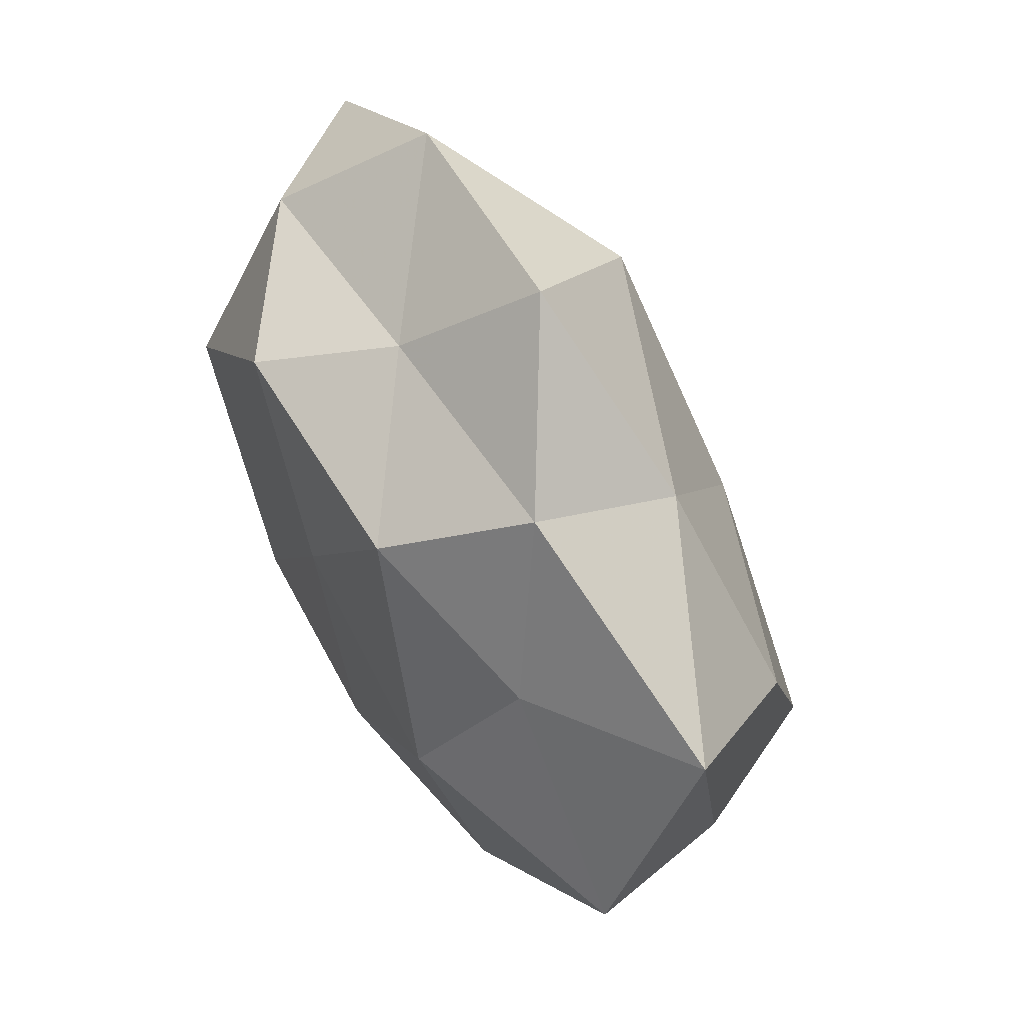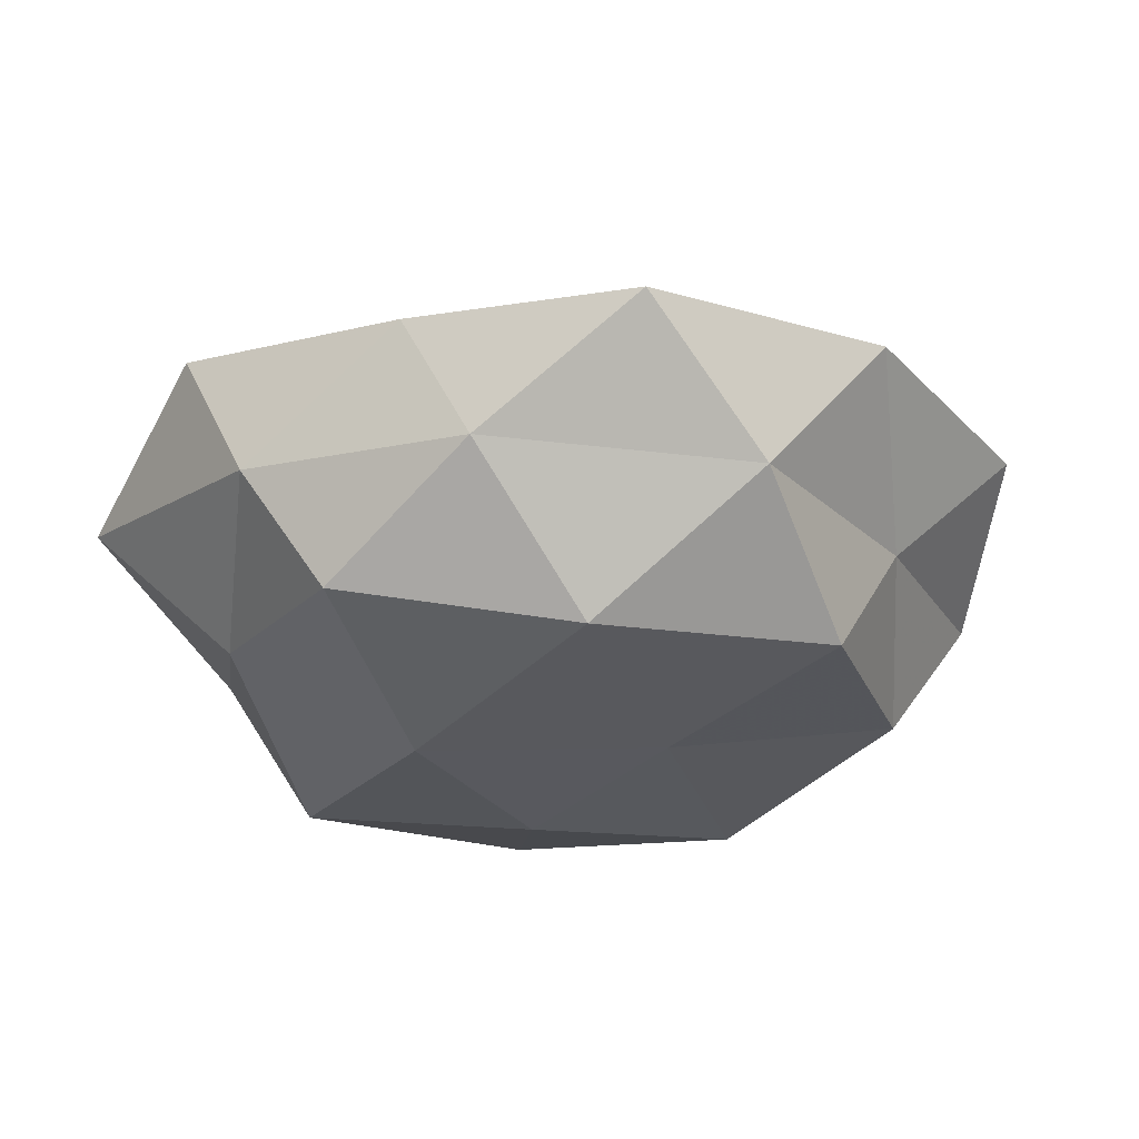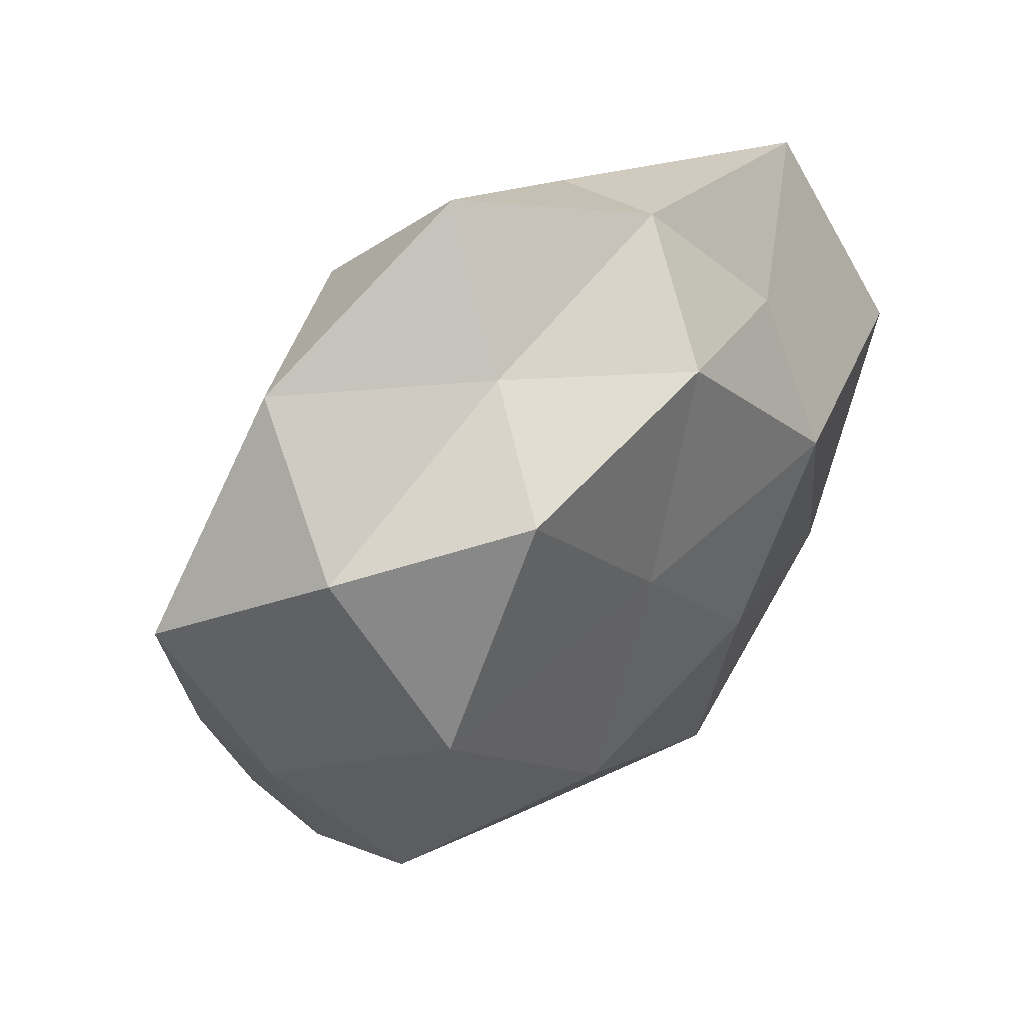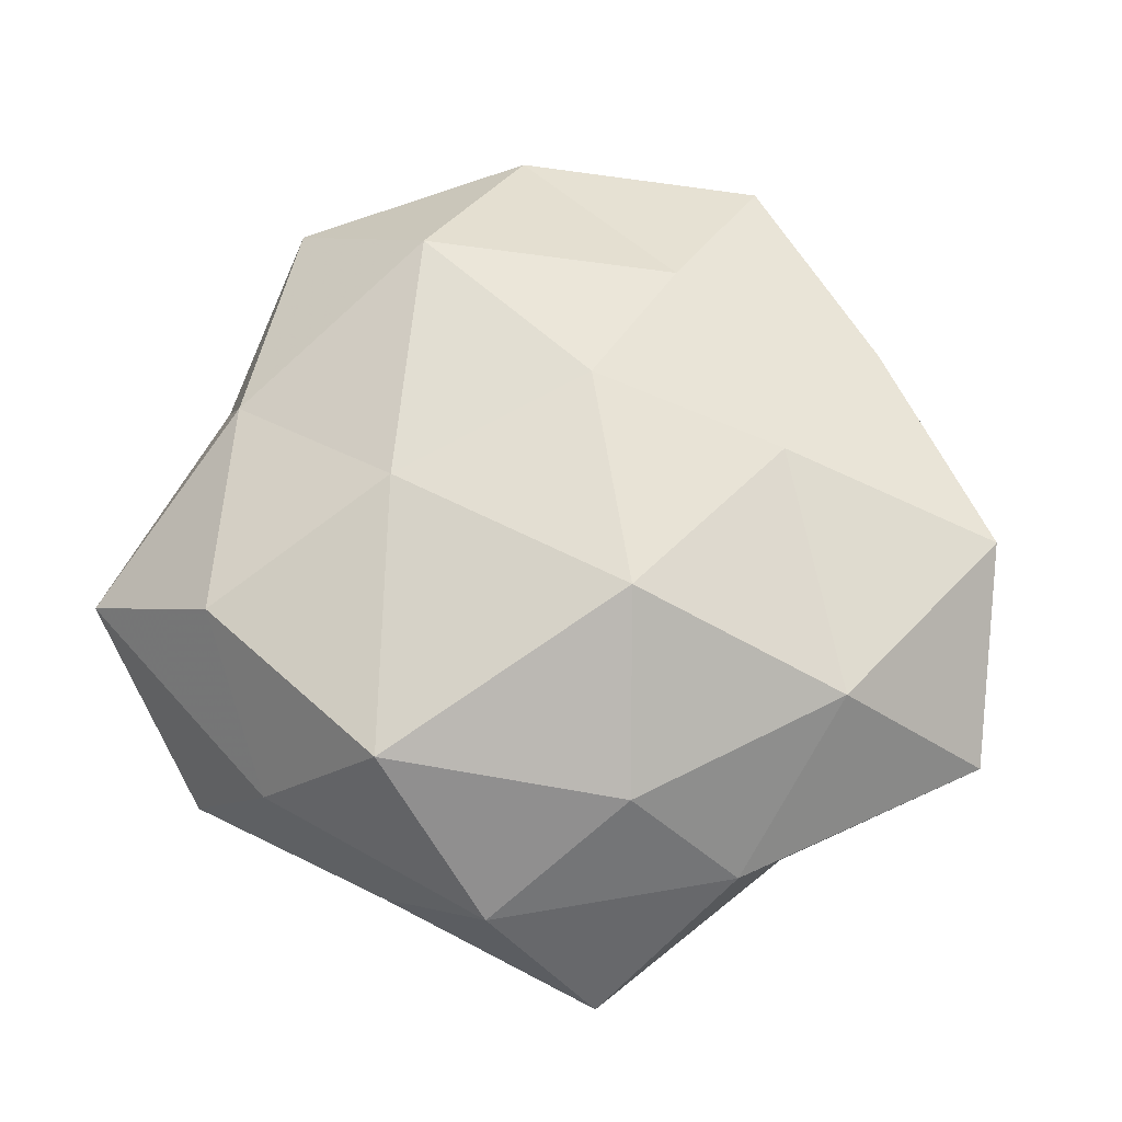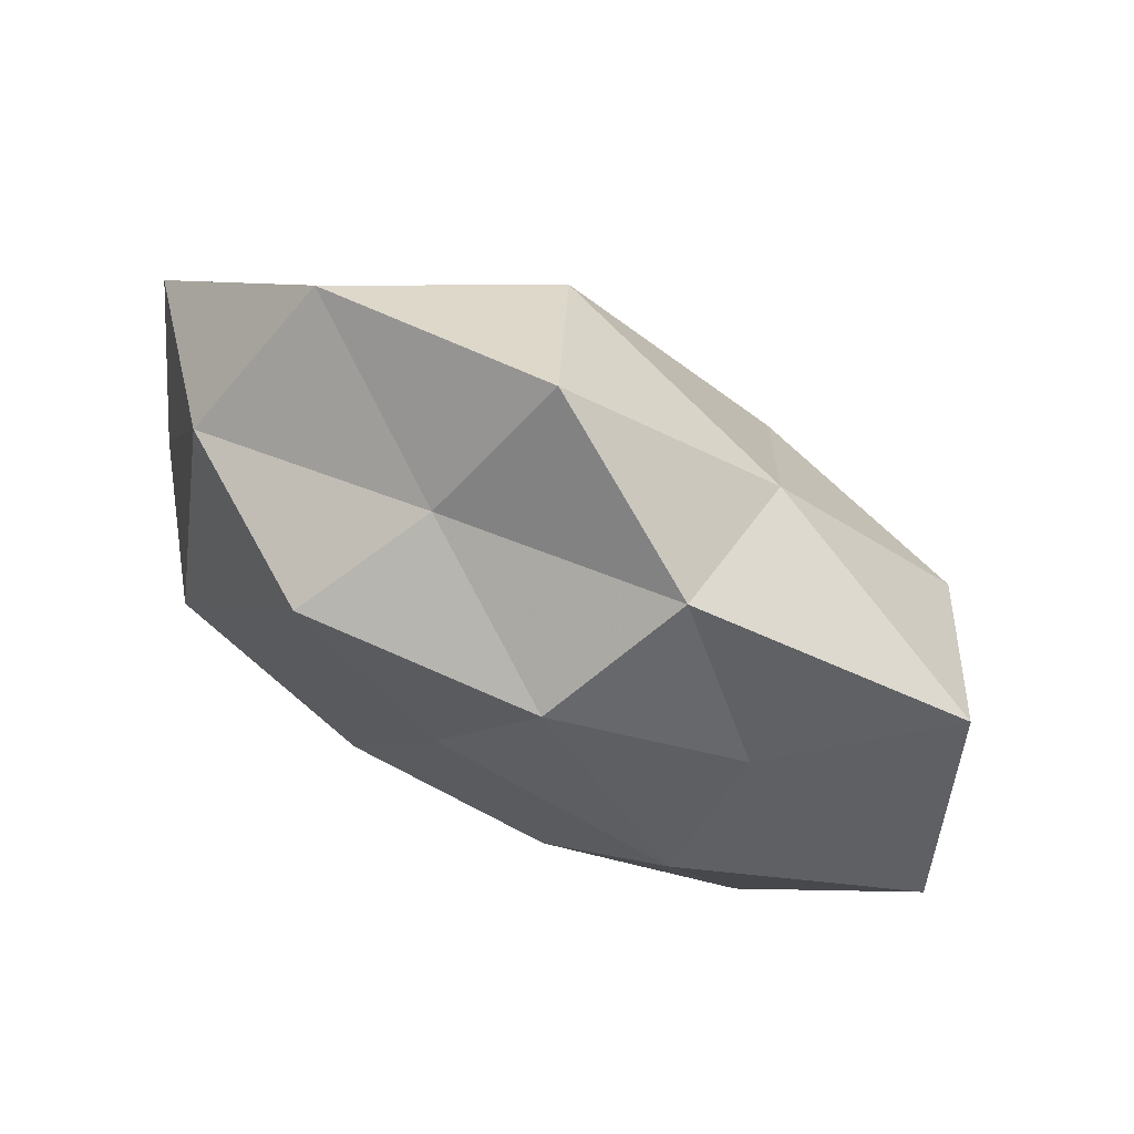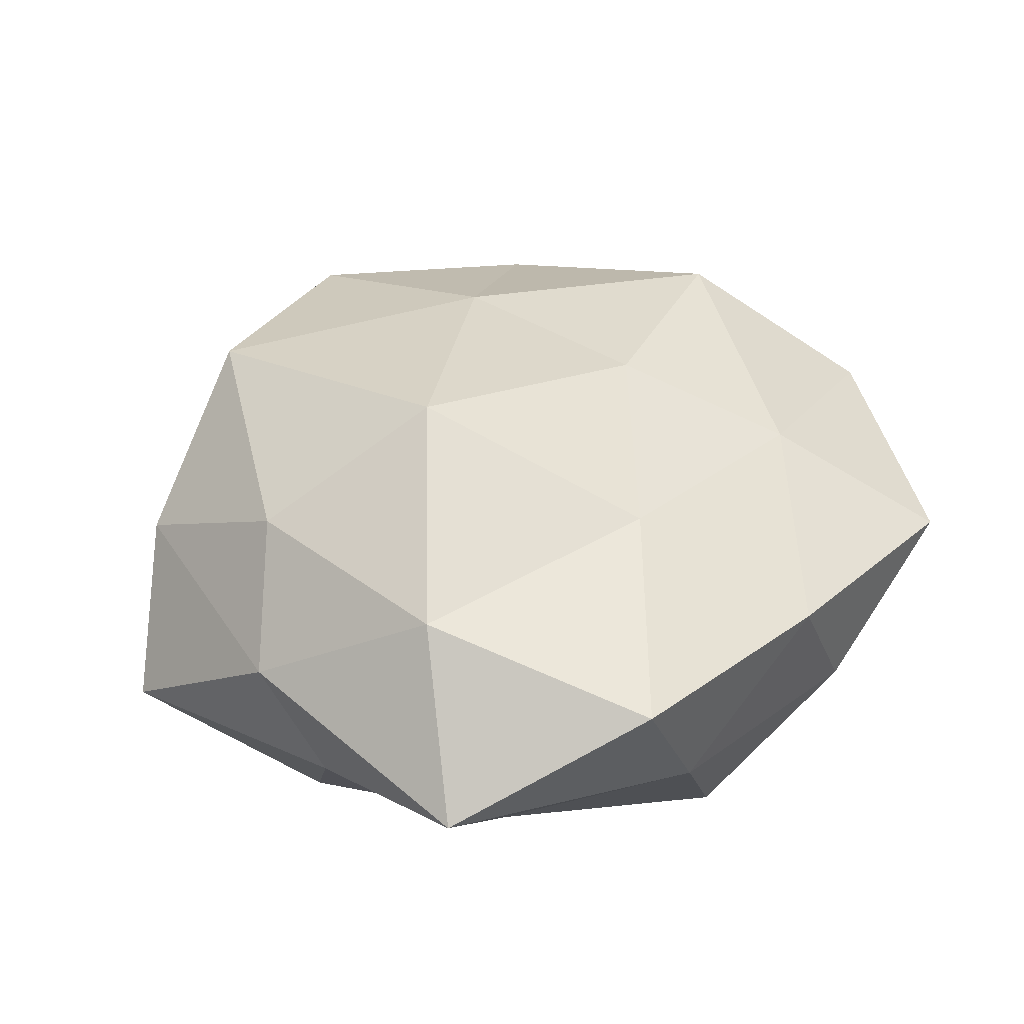
<metadata>
{"format":"obj","ext":"obj","renderer":"f3d","projection":"perspective","resolution":1024,"background":"white","views":[{"elev":70.4,"azim":-117.4,"up":"+Y"},{"elev":-28.4,"azim":103.0,"up":"+Z"},{"elev":51.5,"azim":136.3,"up":"+Y"},{"elev":68.1,"azim":-42.0,"up":"+Z"},{"elev":78.4,"azim":-151.4,"up":"+Y"},{"elev":41.8,"azim":27.1,"up":"+Z"}]}
</metadata>
<code>
v 0.02421 0.0109 0.01292
v -0.02567 -0.01091 -0.01488
v 0.01008 -0.01111 -0.01995
v 0.007998 0.02757 0.01623
v -0.009162 -0.005534 -0.01992
v 0.03589 0.0003531 -0.005287
v -0.03523 0.0002188 0.003952
v 0.00809 0.0306 -0.005131
v 0.02418 0.03225 0.005663
v -0.01392 0.02869 0.009582
v 0.003083 0.04046 0.005593
v 0.01335 -0.02724 -0.0105
v 0.01425 0.02617 -0.01618
v 0.006698 -0.02931 0.01419
v -0.02899 0.01434 0.0124
v 0.02861 -0.01365 -0.01352
v 0.02894 0.0229 -0.006957
v 0.03932 0.01527 0.004052
v 0.02585 0.007521 -0.01778
v -0.0323 -0.01197 -0.004435
v -0.009826 0.01123 0.01797
v 0.009394 0.006344 0.01948
v -0.03495 0.02557 0.001024
v -0.006427 0.02808 -0.01452
v -0.02447 -0.03188 -0.006933
v 0.001786 0.009251 -0.01807
v -0.02817 -0.02162 0.005526
v -0.02755 -0.007387 0.01759
v -0.008019 -0.02659 -0.01721
v -0.002699 -0.03319 -0.00579
v -0.01985 0.01069 -0.0181
v 0.02793 -0.02735 0.01042
v -0.03902 0.00757 -0.009684
v -0.009125 -0.03334 0.004393
v -0.01232 0.03439 -0.002916
v 0.03449 -0.006178 0.00743
v -0.002576 -0.01181 0.02293
v -0.01336 -0.02373 0.01382
v 0.0183 -0.009381 0.01562
v 0.01448 -0.04024 0.002118
v 0.02947 -0.02114 -0.002005
v -0.02167 0.02161 -0.009128
f 4 1 9
f 11 4 9
f 11 9 8
f 11 10 4
f 12 3 16
f 9 17 8
f 8 17 13
f 9 1 18
f 17 18 6
f 9 18 17
f 16 3 19
f 19 6 16
f 17 6 19
f 13 17 19
f 10 21 4
f 10 15 21
f 4 22 1
f 4 21 22
f 15 23 7
f 10 23 15
f 8 13 24
f 25 20 2
f 3 5 26
f 3 26 19
f 19 26 13
f 24 13 26
f 20 27 7
f 25 27 20
f 7 28 15
f 21 15 28
f 27 28 7
f 29 2 5
f 29 5 3
f 29 3 12
f 25 2 29
f 30 29 12
f 30 25 29
f 5 2 31
f 31 26 5
f 24 26 31
f 2 20 33
f 7 33 20
f 23 33 7
f 2 33 31
f 34 27 25
f 30 34 25
f 11 8 35
f 11 35 10
f 35 23 10
f 8 24 35
f 18 1 36
f 36 6 18
f 22 21 37
f 21 28 37
f 27 38 28
f 34 14 38
f 34 38 27
f 38 14 37
f 37 28 38
f 1 22 39
f 14 32 39
f 1 39 36
f 36 39 32
f 14 39 37
f 37 39 22
f 30 12 40
f 40 32 14
f 40 14 34
f 30 40 34
f 41 16 6
f 12 16 41
f 41 6 36
f 32 41 36
f 12 41 40
f 40 41 32
f 42 24 31
f 23 42 33
f 31 33 42
f 35 42 23
f 35 24 42

</code>
